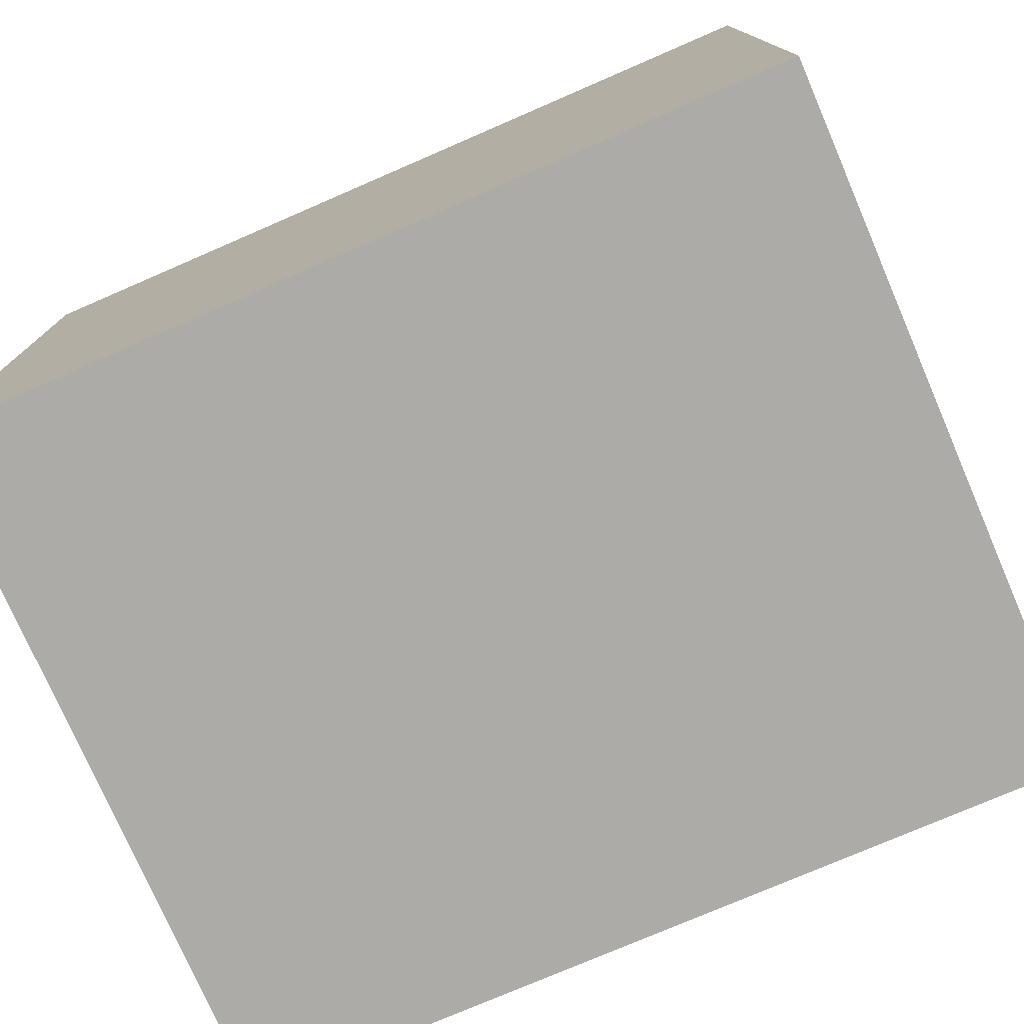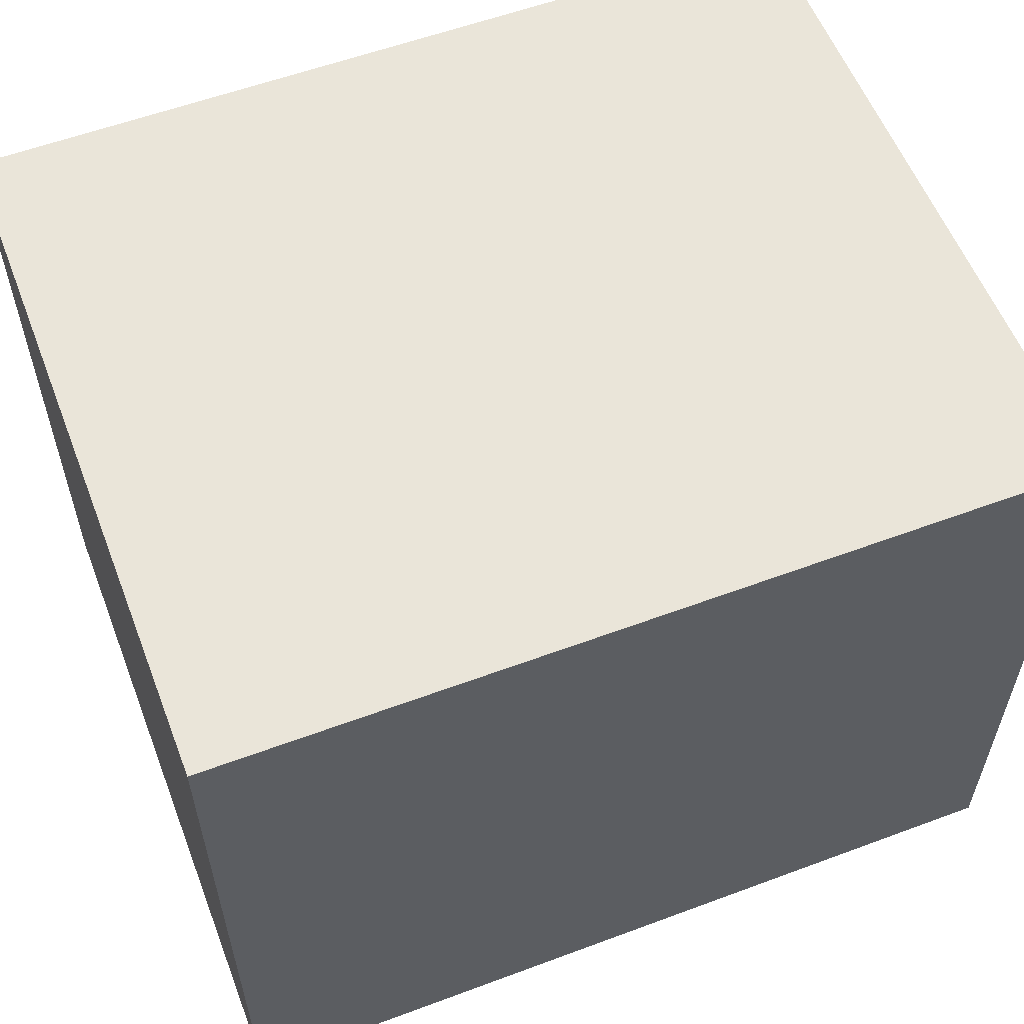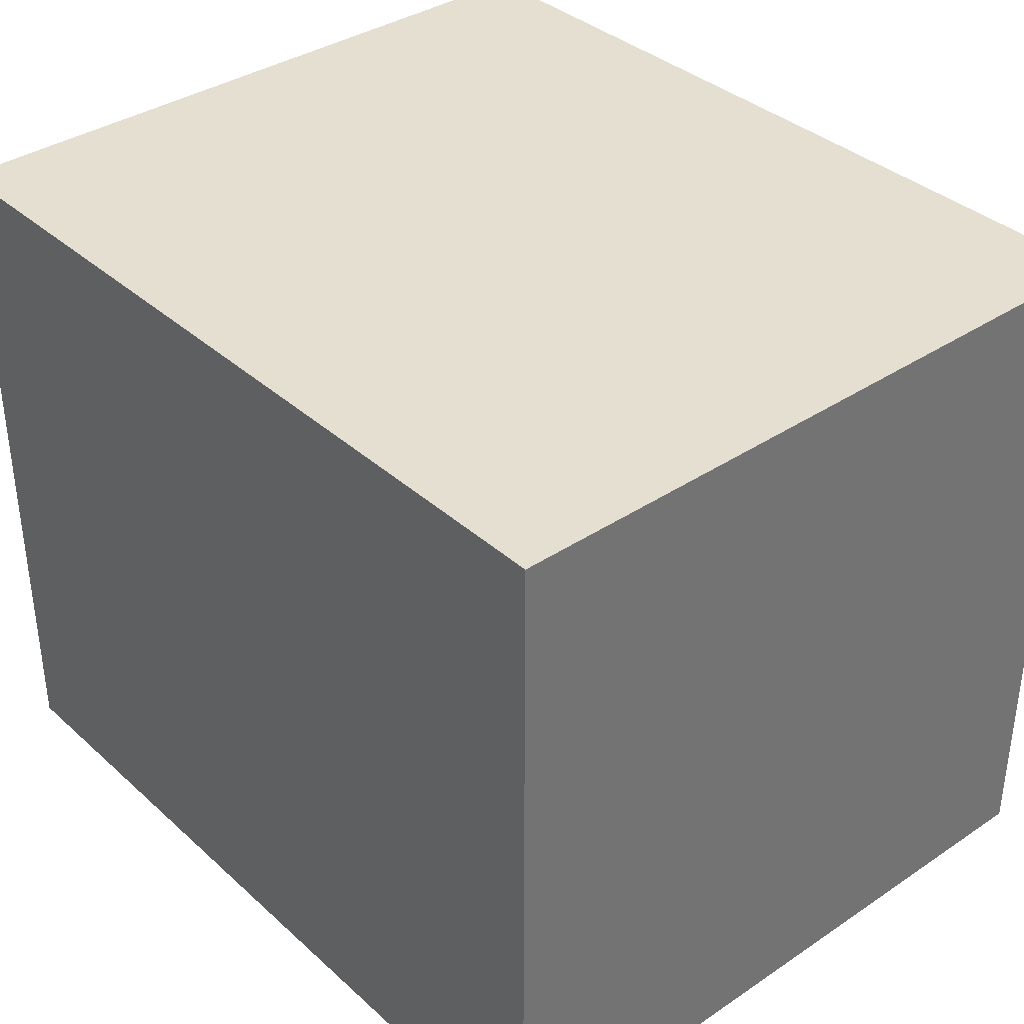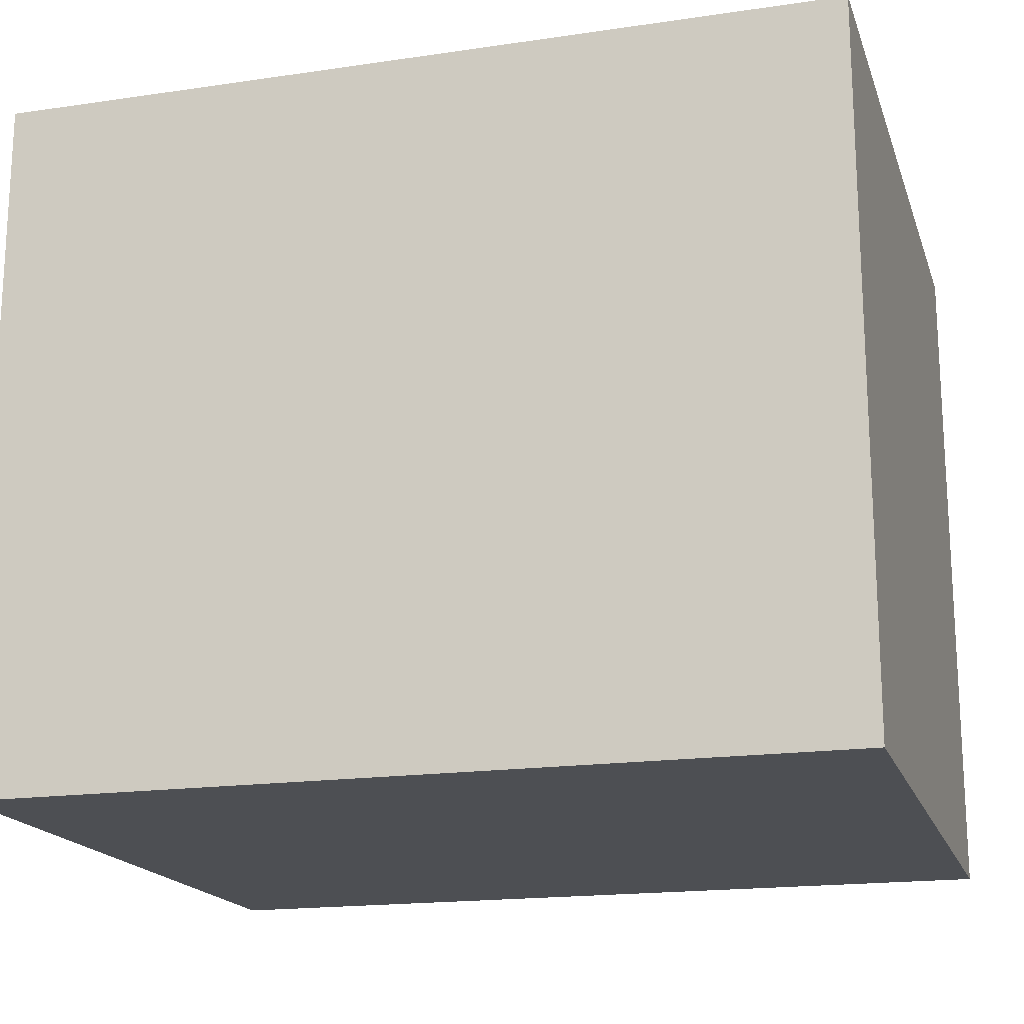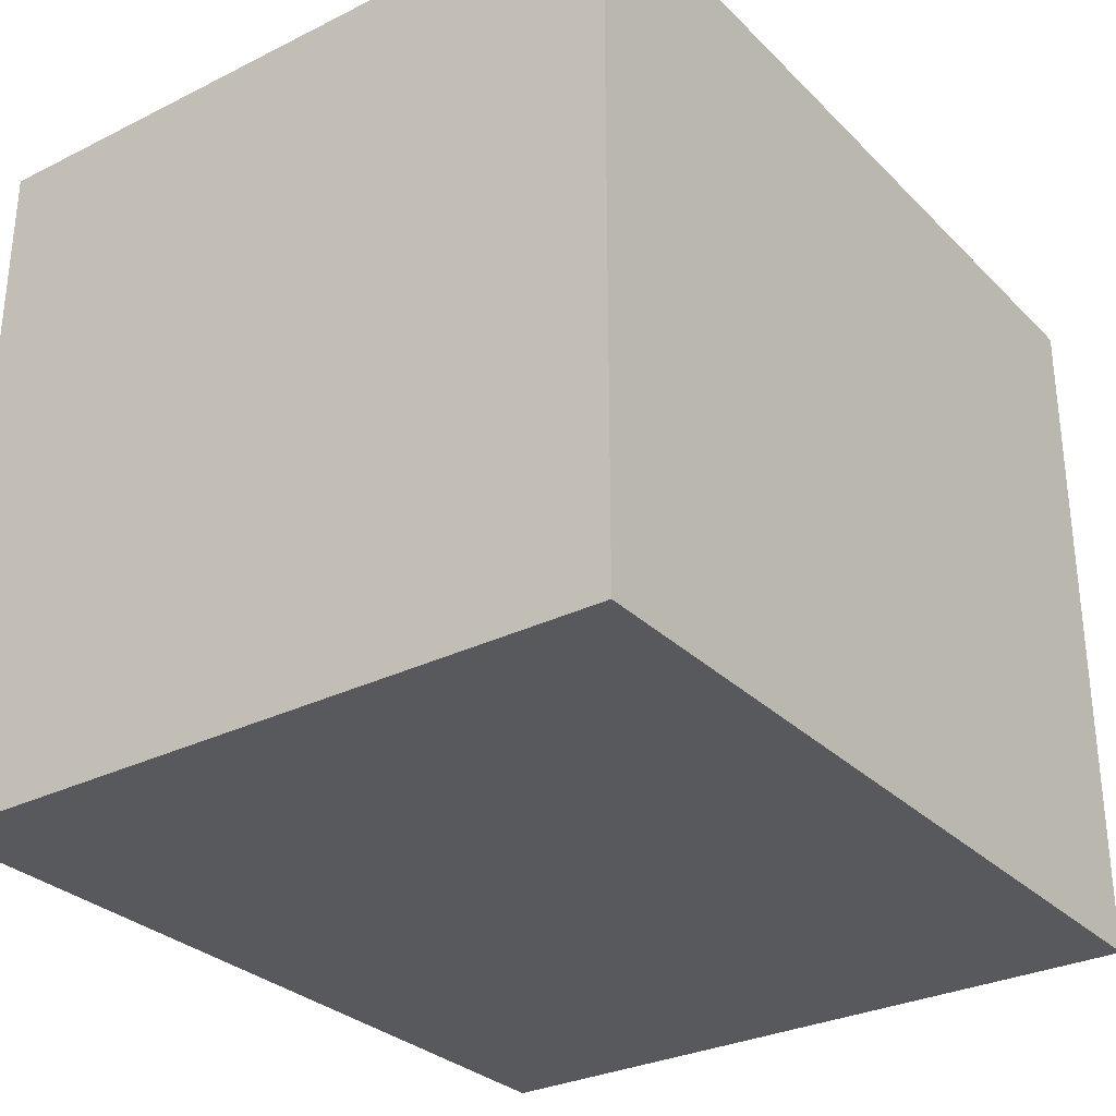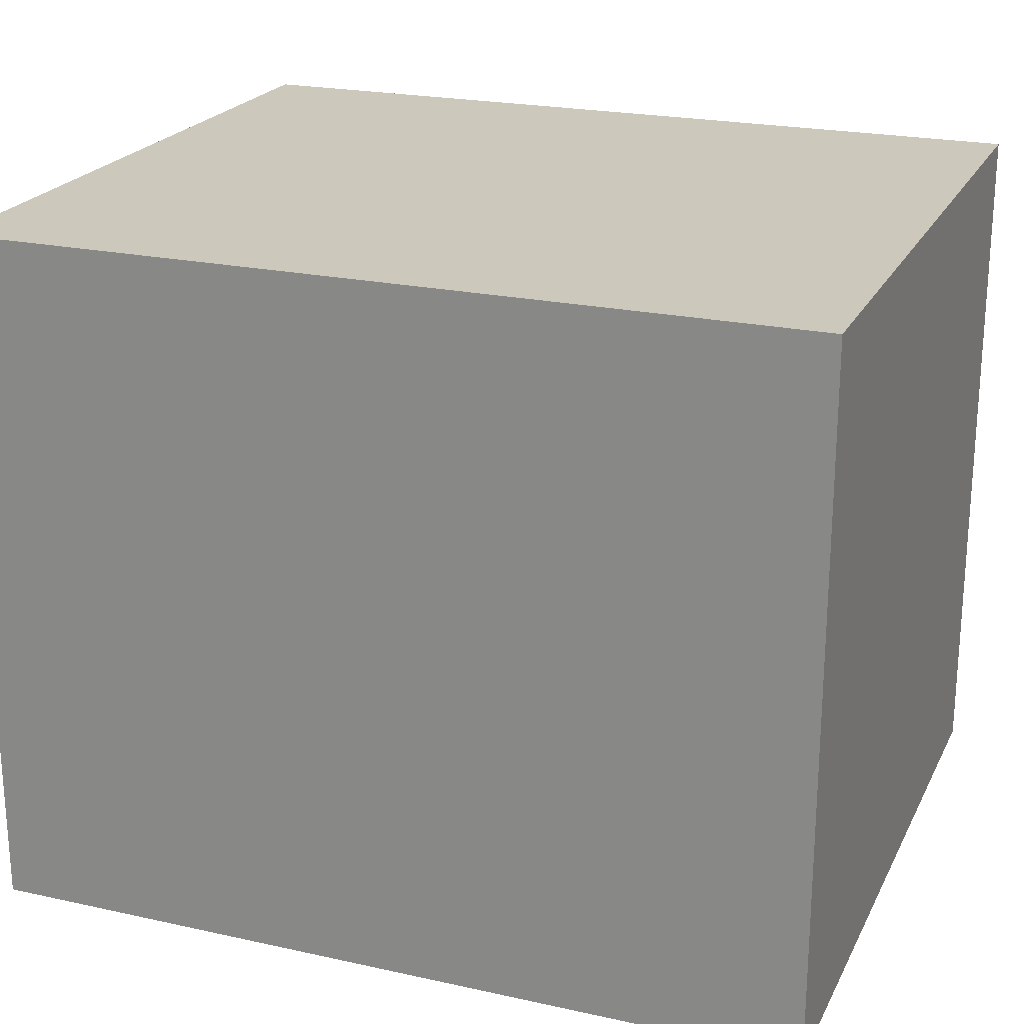
<metadata>
{"format":"obj","ext":"obj","renderer":"f3d","projection":"perspective","resolution":1024,"background":"white","views":[{"elev":-76.4,"azim":-156.6,"up":"+Z"},{"elev":57.7,"azim":158.9,"up":"+Z"},{"elev":36.6,"azim":49.1,"up":"+Z"},{"elev":-17.9,"azim":16.0,"up":"+Y"},{"elev":-30.1,"azim":125.8,"up":"+Y"},{"elev":22.2,"azim":-159.1,"up":"+Y"}]}
</metadata>
<code>
o AW_CRATE_01
v -0.6 0.5 -0.5
v 0.6 0.5 0.5
v 0.6 -0.5 -0.5
v -0.6 0.5 0.5
v 0.6 0.5 -0.5
v -0.6 -0.5 -0.5
v 0.6 -0.5 0.5
v -0.6 -0.5 0.5
f 1 5 3
f 8 7 2
f 5 1 4
f 2 4 8
f 4 2 5
f 3 6 1
f 3 7 8
f 8 6 3
f 5 2 7
f 4 1 6
f 7 3 5
f 6 8 4

</code>
